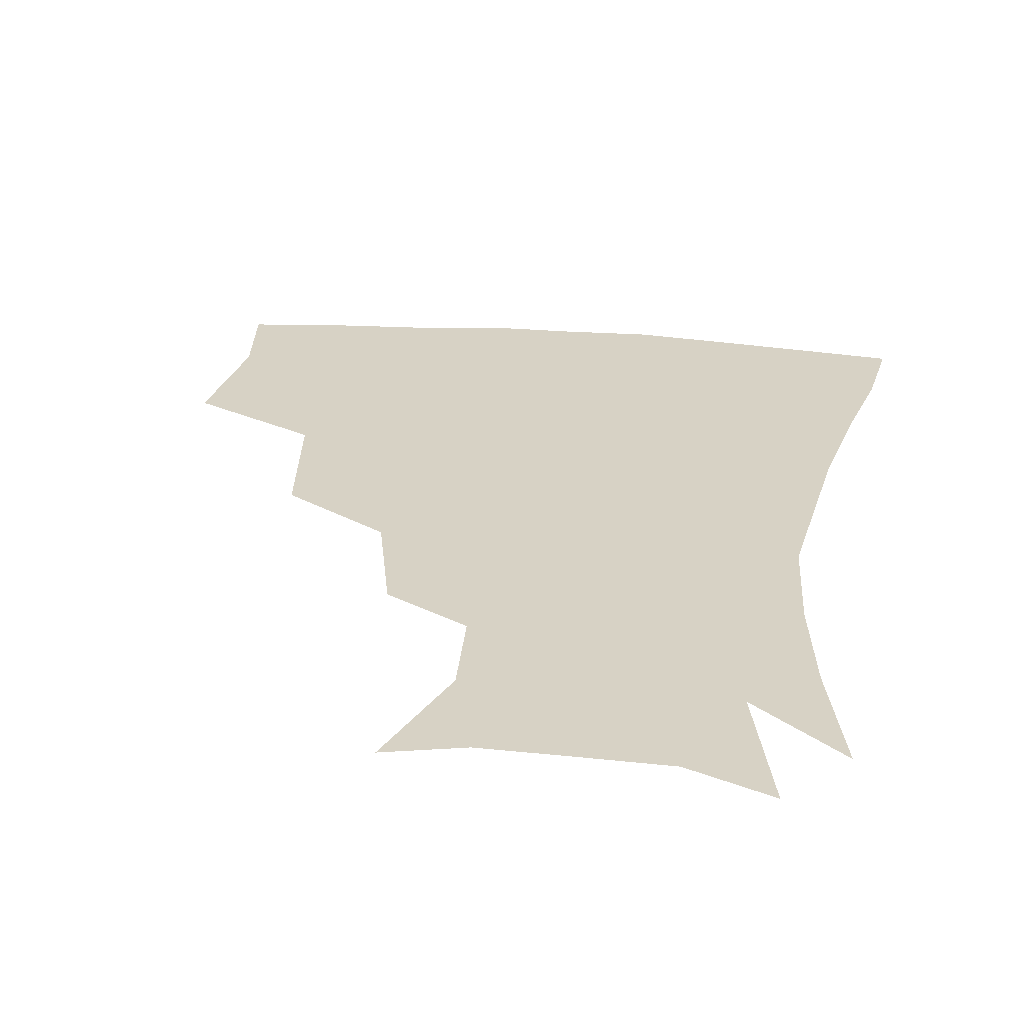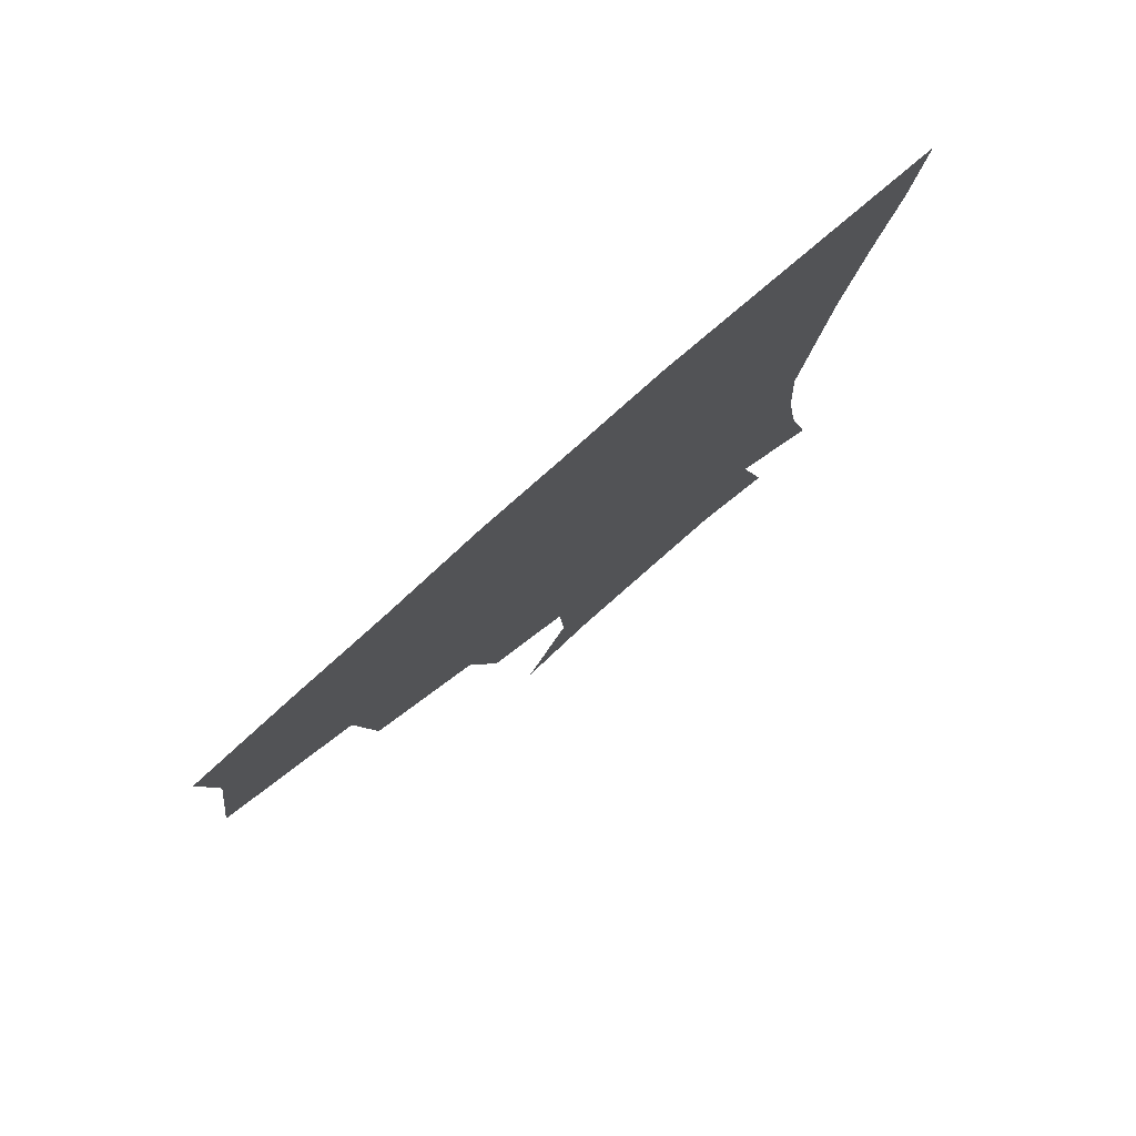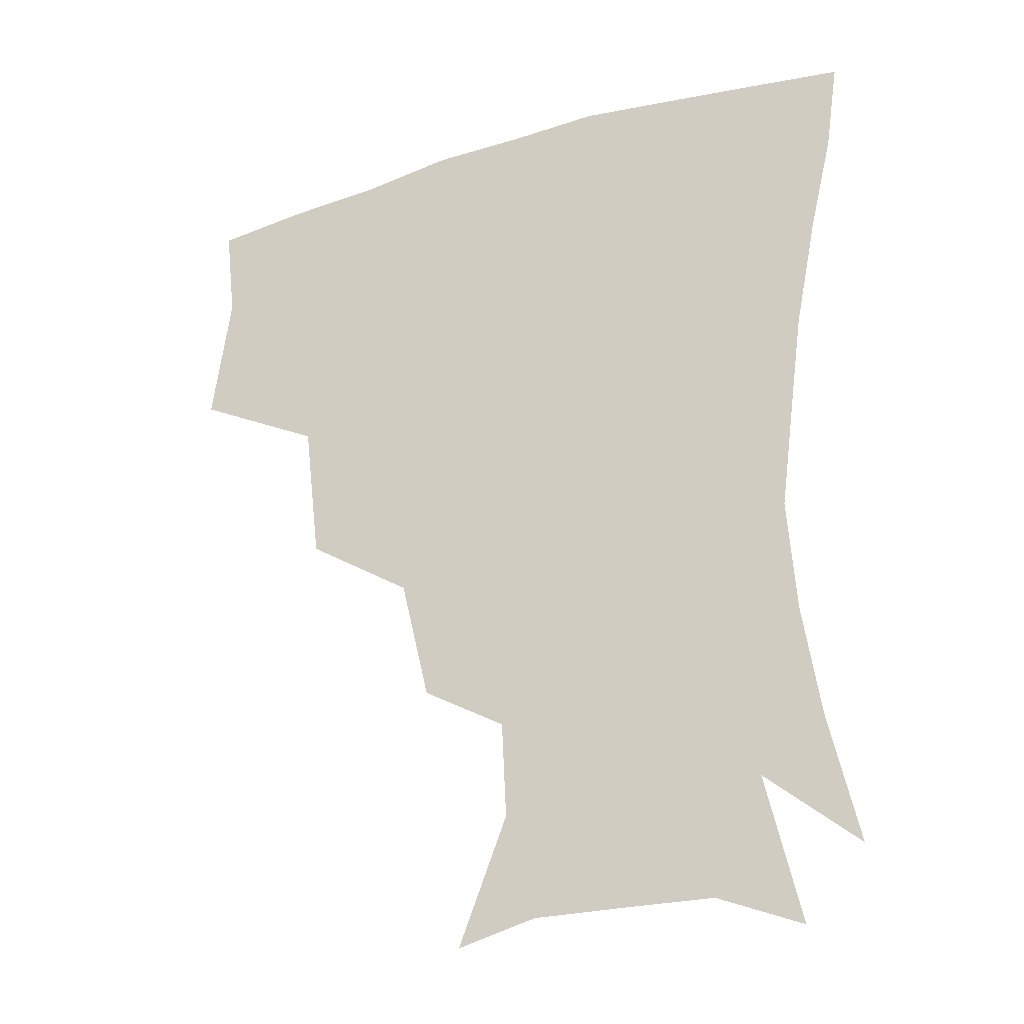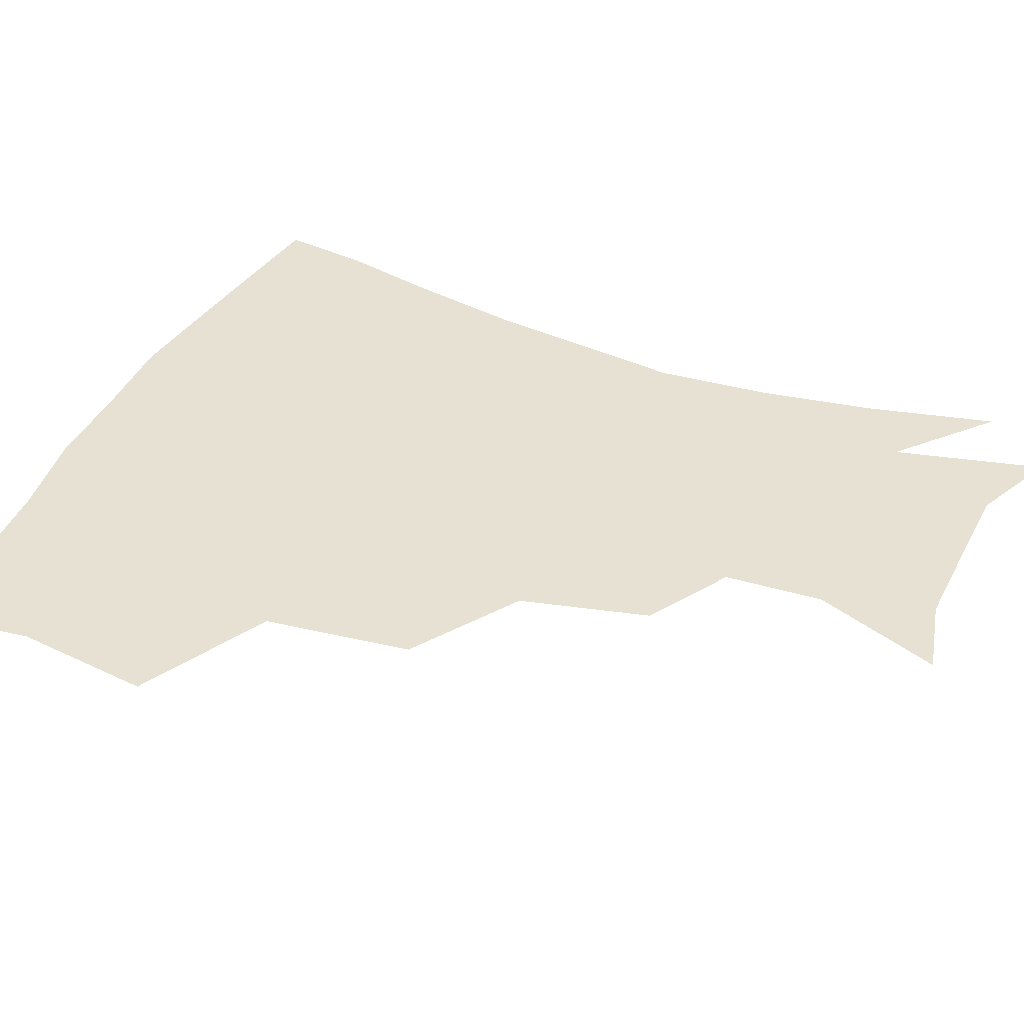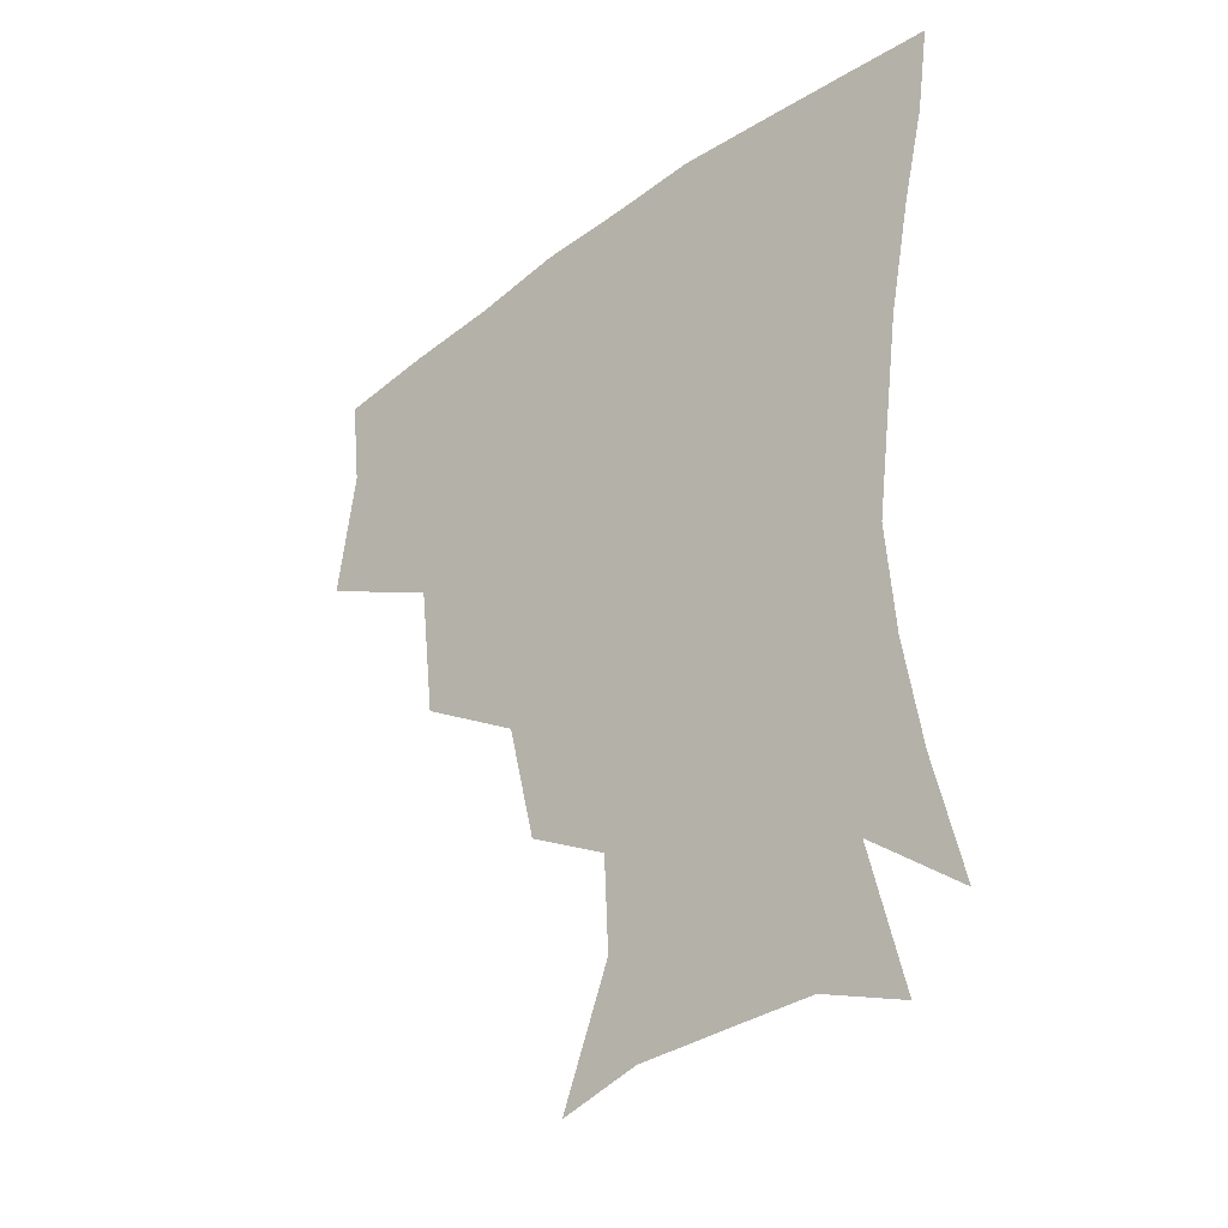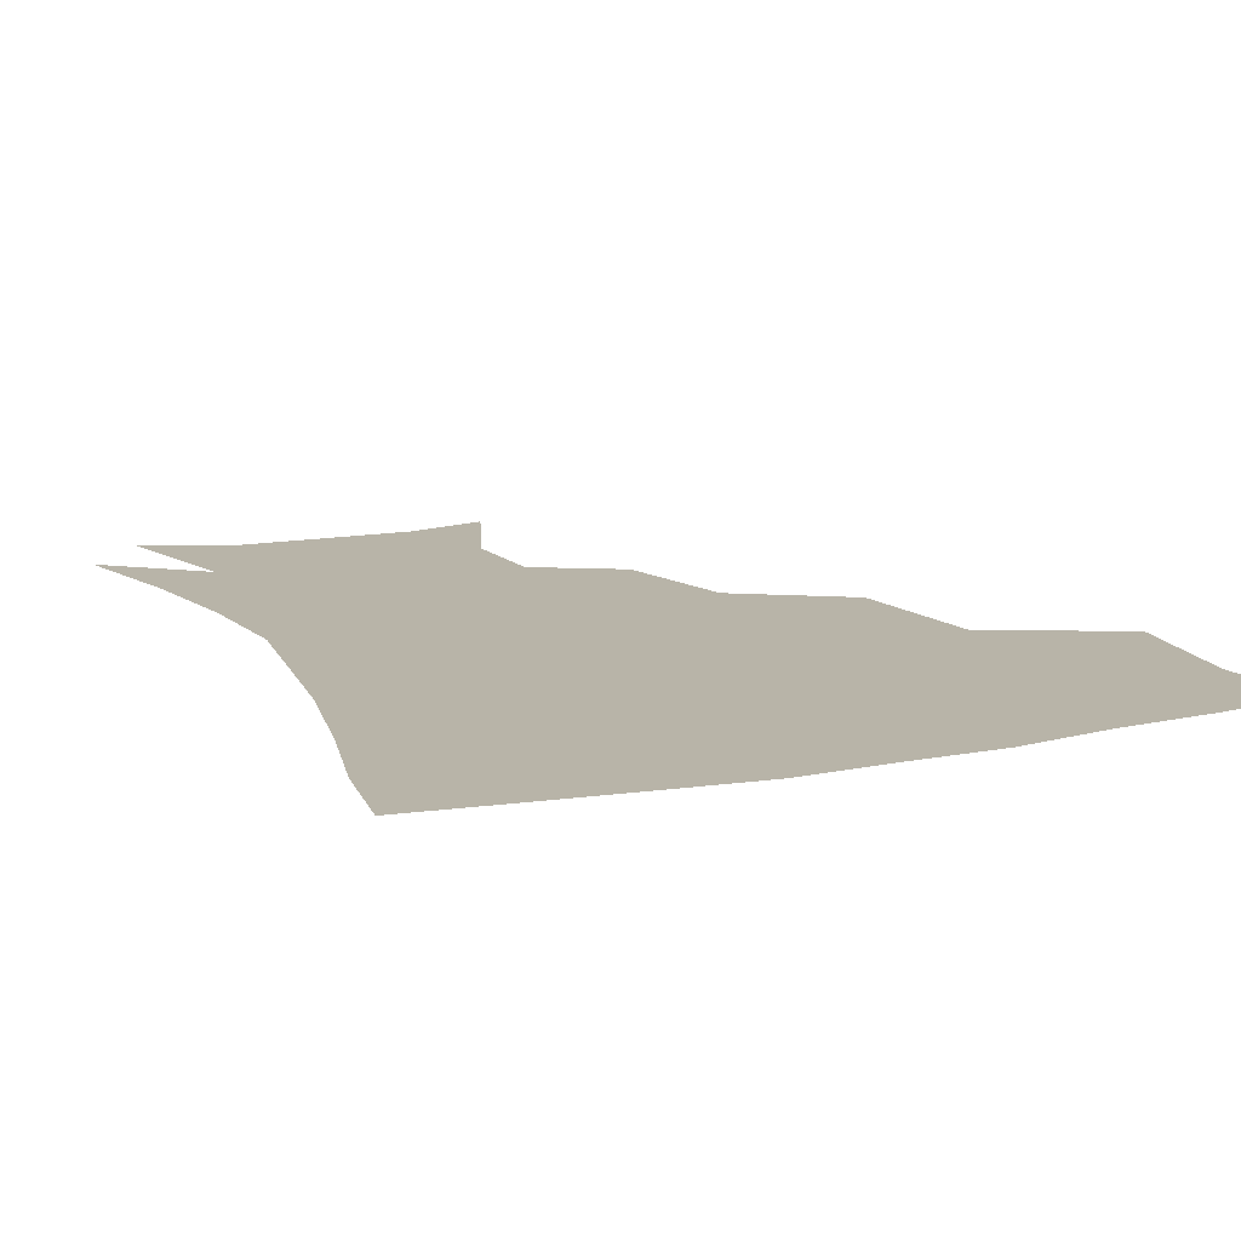
<metadata>
{"format":"obj","ext":"obj","renderer":"f3d","projection":"perspective","resolution":1024,"background":"white","views":[{"elev":27.4,"azim":7.7,"up":"+Z"},{"elev":79.7,"azim":-41.5,"up":"+Y"},{"elev":-28.1,"azim":25.0,"up":"+Y"},{"elev":38.6,"azim":-66.7,"up":"+Z"},{"elev":-36.1,"azim":43.7,"up":"+Y"},{"elev":13.0,"azim":155.4,"up":"+Z"}]}
</metadata>
<code>
v 451.5 345.4 0
v 457.5 387 0
v 454 417.5 0
v 497.4 279.6 0
v 492.1 324.4 0
v 490.7 361.9 0
v 487.5 390.8 0
v 483.9 420.7 0
v 540.1 219.2 0
v 530.9 258.1 0
v 523.3 297.1 0
v 521.1 336.3 0
v 518.9 365.2 0
v 516.2 393.1 0
v 513.6 422.5 0
v 552.5 134.5 0
v 567.9 173.6 0
v 566.5 203.8 0
v 558.7 241.4 0
v 552.8 273.8 0
v 549.9 310.1 0
v 547.8 339.1 0
v 547.3 367.6 0
v 545.4 394.7 0
v 542.5 426.4 0
v 577.3 140.4 0
v 586.5 179.4 0
v 583.5 212.7 0
v 578.6 248.8 0
v 575.9 283.7 0
v 575.1 315.2 0
v 574.9 342.4 0
v 574.6 368.3 0
v 574.1 394.9 0
v 571.3 426.3 0
v 604.7 139.7 0
v 605.7 185.3 0
v 602.4 220.4 0
v 599.4 254.1 0
v 598.4 286.4 0
v 599.2 315.2 0
v 600.5 342.3 0
v 602.4 369.3 0
v 602.2 395.3 0
v 599.4 427.3 0
v 633.5 138.7 0
v 626 183.5 0
v 621.4 220.4 0
v 619.6 252.8 0
v 620.1 282.7 0
v 622.1 313.4 0
v 625.3 342.4 0
v 628.4 368.2 0
v 630.9 393.8 0
v 629.6 423.8 0
v 660 127.3 0
v 649.3 173.2 0
v 641.5 214.1 0
v 639.8 244.9 0
v 640.5 275.5 0
v 643.4 307.5 0
v 648 337.5 0
v 653.7 364.9 0
v 658 391.9 0
v 659.4 420.1 0
v 678.4 148.4 0
v 669.4 188.5 0
v 663.9 223.8 0
v 661.4 259.5 0
v 665.3 289.1 0
v 669.9 323.1 0
v 677 358.9 0
v 684.1 388.4 0
v 688.2 416.5 0
f 5 6 1
f 1 6 2
f 6 7 2
f 2 7 3
f 7 8 3
f 10 11 4
f 4 11 5
f 11 12 5
f 5 12 6
f 12 13 6
f 6 13 7
f 13 14 7
f 7 14 8
f 14 15 8
f 18 19 9
f 9 19 10
f 19 20 10
f 10 20 11
f 20 21 11
f 11 21 12
f 21 22 12
f 12 22 13
f 22 23 13
f 13 23 14
f 23 24 14
f 14 24 15
f 24 25 15
f 16 26 17
f 26 27 17
f 17 27 18
f 27 28 18
f 18 28 19
f 28 29 19
f 19 29 20
f 29 30 20
f 20 30 21
f 30 31 21
f 21 31 22
f 31 32 22
f 22 32 23
f 32 33 23
f 23 33 24
f 33 34 24
f 24 34 25
f 34 35 25
f 26 36 27
f 36 37 27
f 27 37 28
f 37 38 28
f 28 38 29
f 38 39 29
f 29 39 30
f 39 40 30
f 30 40 31
f 40 41 31
f 31 41 32
f 41 42 32
f 32 42 33
f 42 43 33
f 33 43 34
f 43 44 34
f 34 44 35
f 44 45 35
f 36 46 37
f 46 47 37
f 37 47 38
f 47 48 38
f 38 48 39
f 48 49 39
f 39 49 40
f 49 50 40
f 40 50 41
f 50 51 41
f 41 51 42
f 51 52 42
f 42 52 43
f 52 53 43
f 43 53 44
f 53 54 44
f 44 54 45
f 54 55 45
f 46 56 47
f 56 57 47
f 47 57 48
f 57 58 48
f 48 58 49
f 58 59 49
f 49 59 50
f 59 60 50
f 50 60 51
f 60 61 51
f 51 61 52
f 61 62 52
f 52 62 53
f 62 63 53
f 53 63 54
f 63 64 54
f 54 64 55
f 64 65 55
f 57 66 58
f 66 67 58
f 58 67 59
f 67 68 59
f 59 68 60
f 68 69 60
f 60 69 61
f 69 70 61
f 61 70 62
f 70 71 62
f 62 71 63
f 71 72 63
f 63 72 64
f 72 73 64
f 64 73 65
f 73 74 65

</code>
